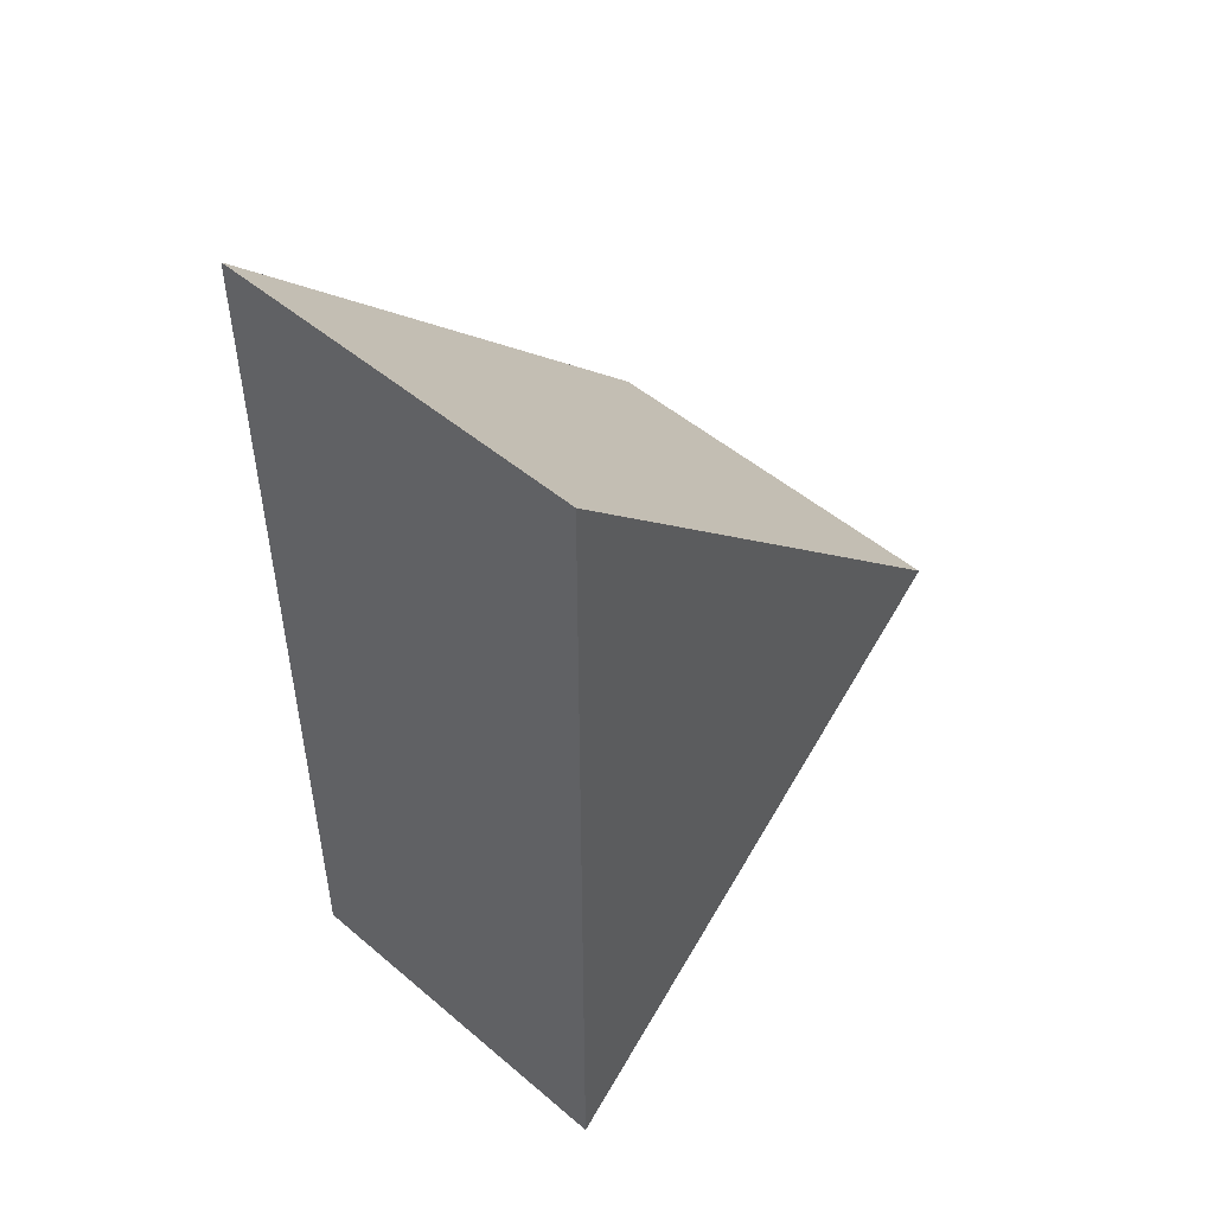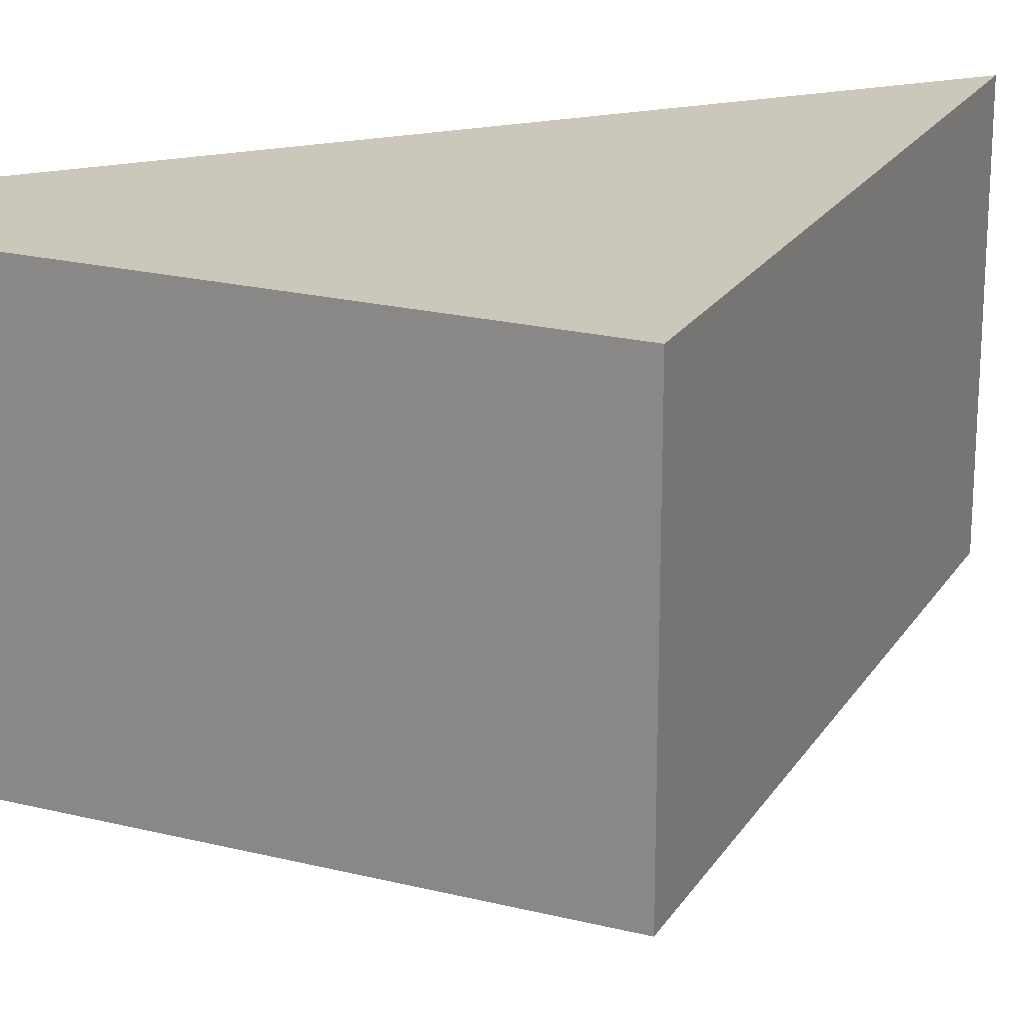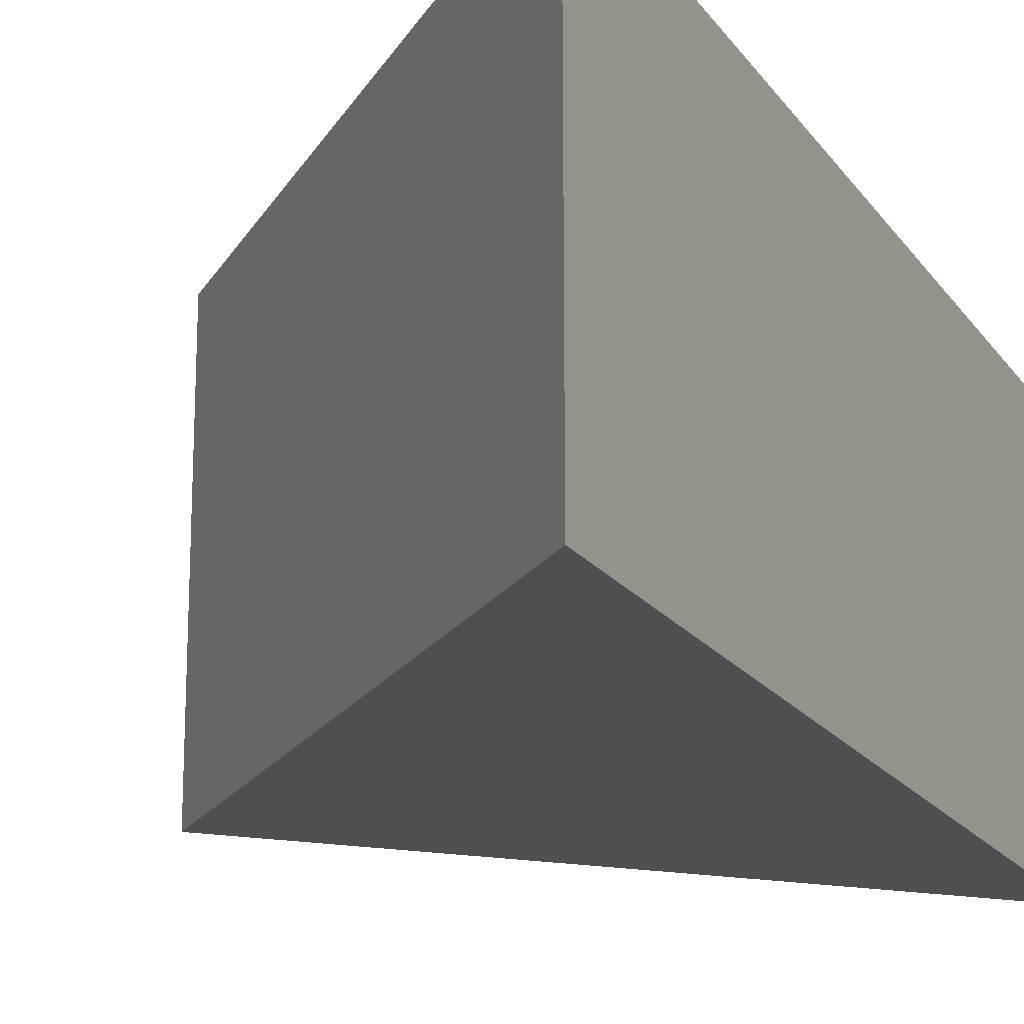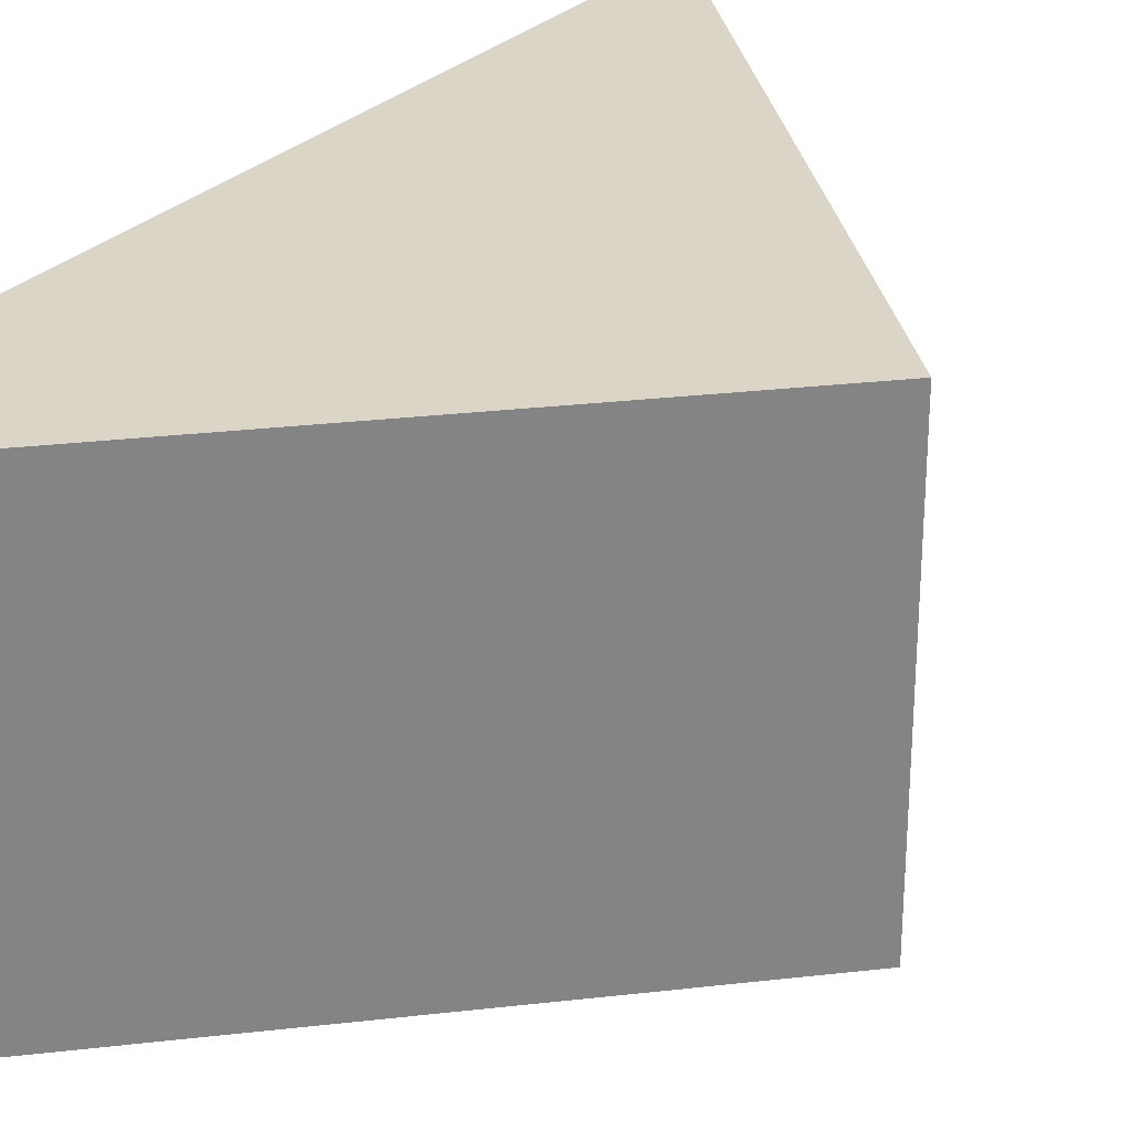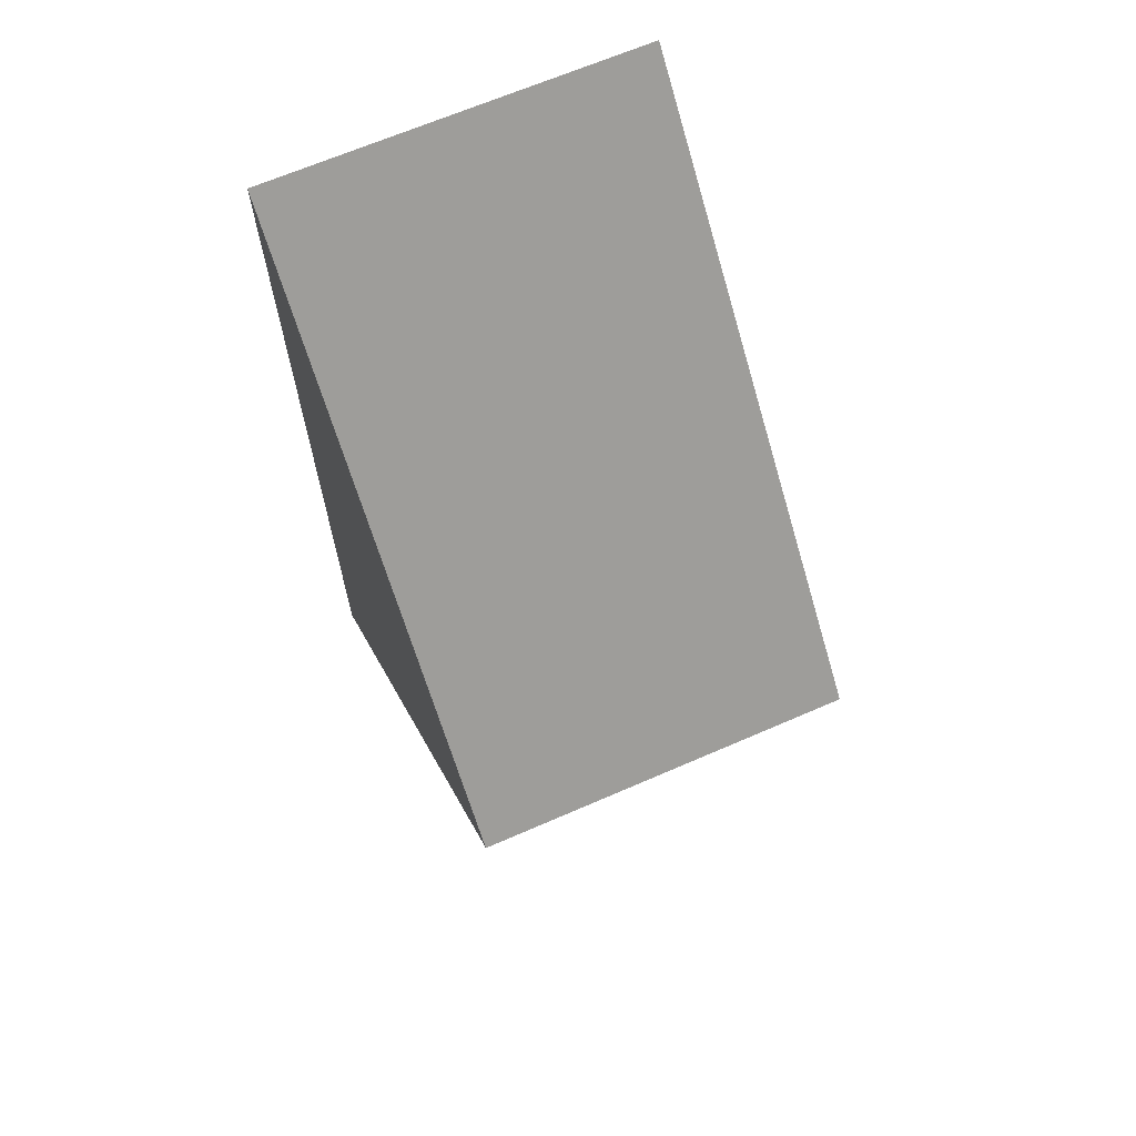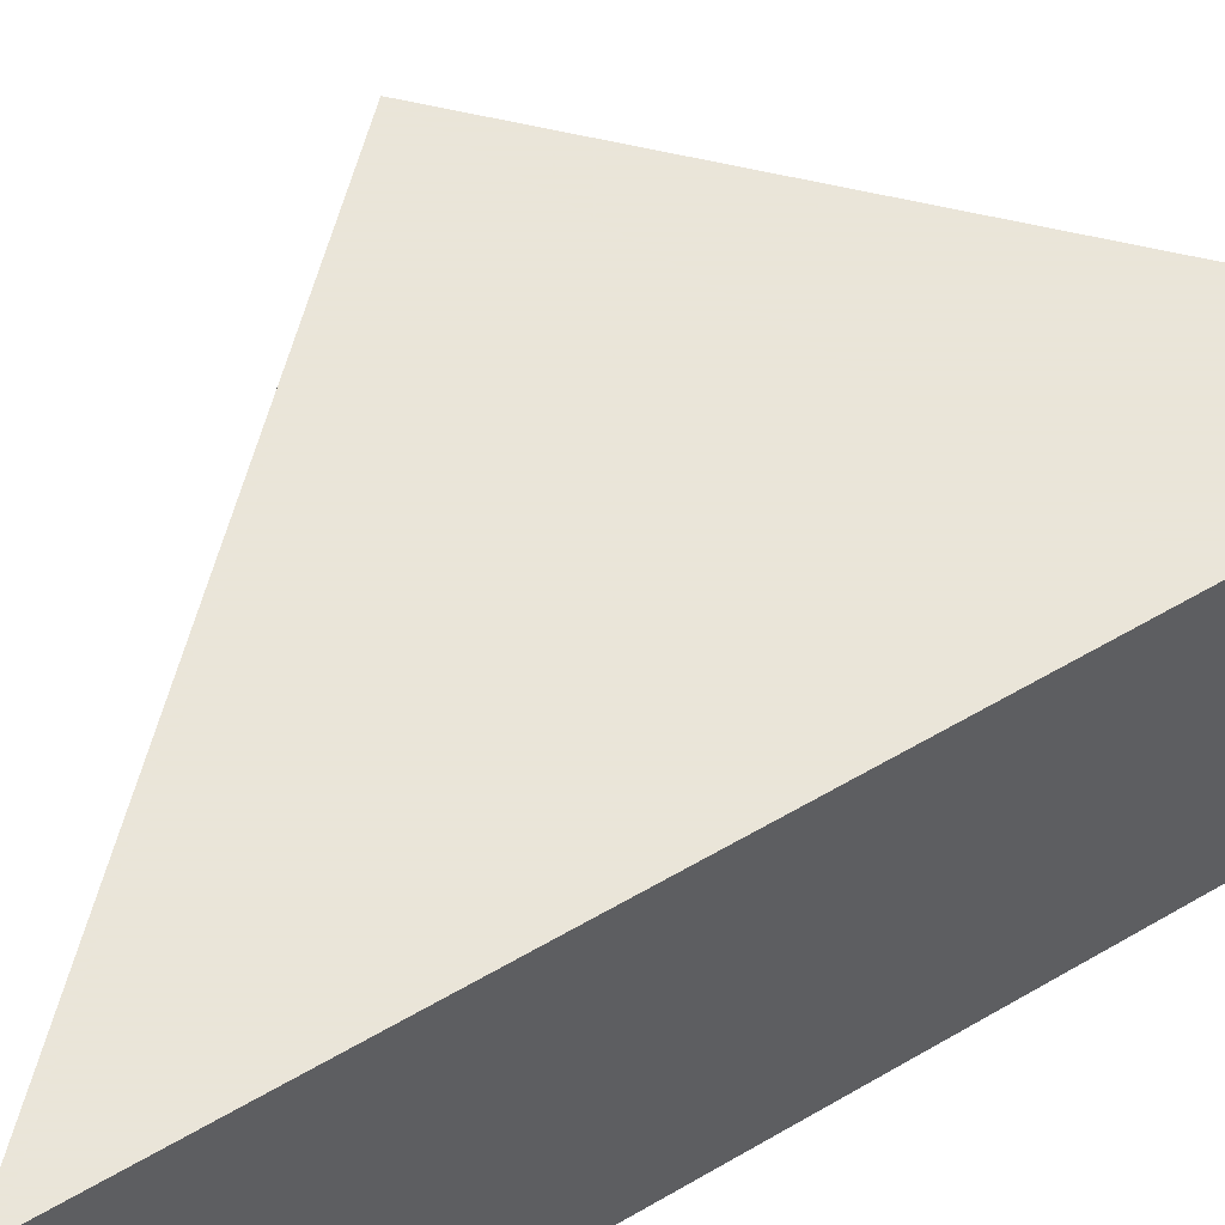
<metadata>
{"format":"obj","ext":"obj","renderer":"f3d","projection":"perspective","resolution":1024,"background":"white","views":[{"elev":50.3,"azim":132.8,"up":"+Y"},{"elev":21.6,"azim":-111.3,"up":"+Z"},{"elev":-18.1,"azim":23.8,"up":"+Z"},{"elev":29.0,"azim":-144.7,"up":"+Z"},{"elev":66.6,"azim":-113.6,"up":"+Y"},{"elev":58.6,"azim":59.0,"up":"+Z"}]}
</metadata>
<code>
v 0.05 0.05 -0.02
v 0.1 0 -0.02
v 0.1 0.1 -0.02
v 0.05 0.05 0.02
v 0.1 0 0.02
v 0.1 0.1 0.02
f 4 5 6
f 3 2 1
f 1 2 5
f 1 5 4
f 2 3 6
f 2 6 5
f 3 1 4
f 3 4 6

</code>
